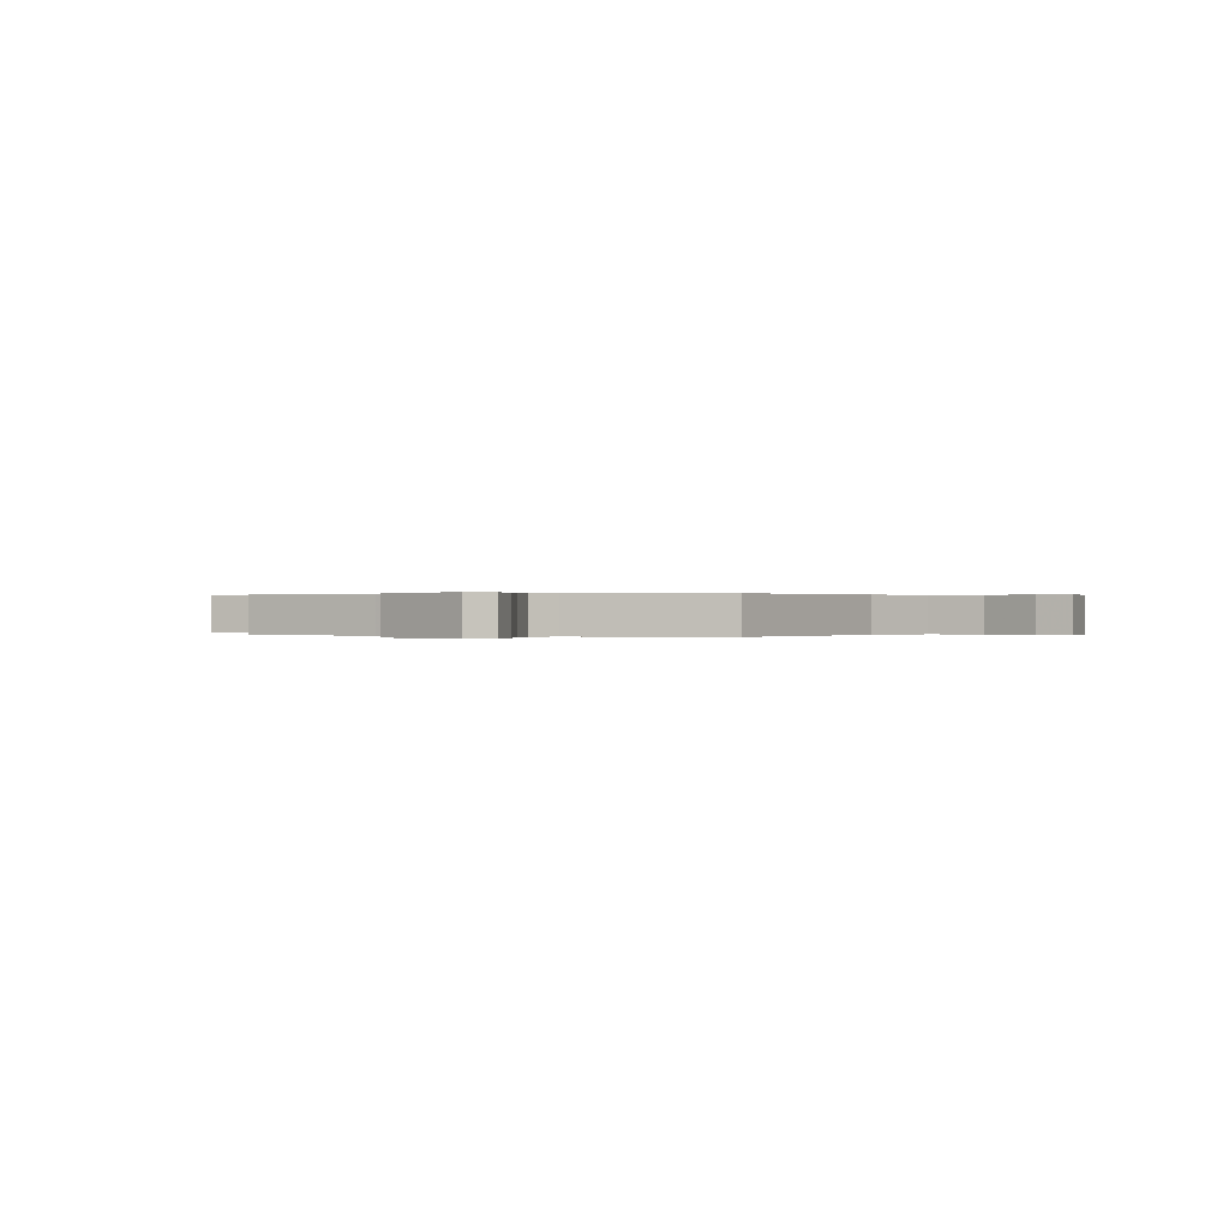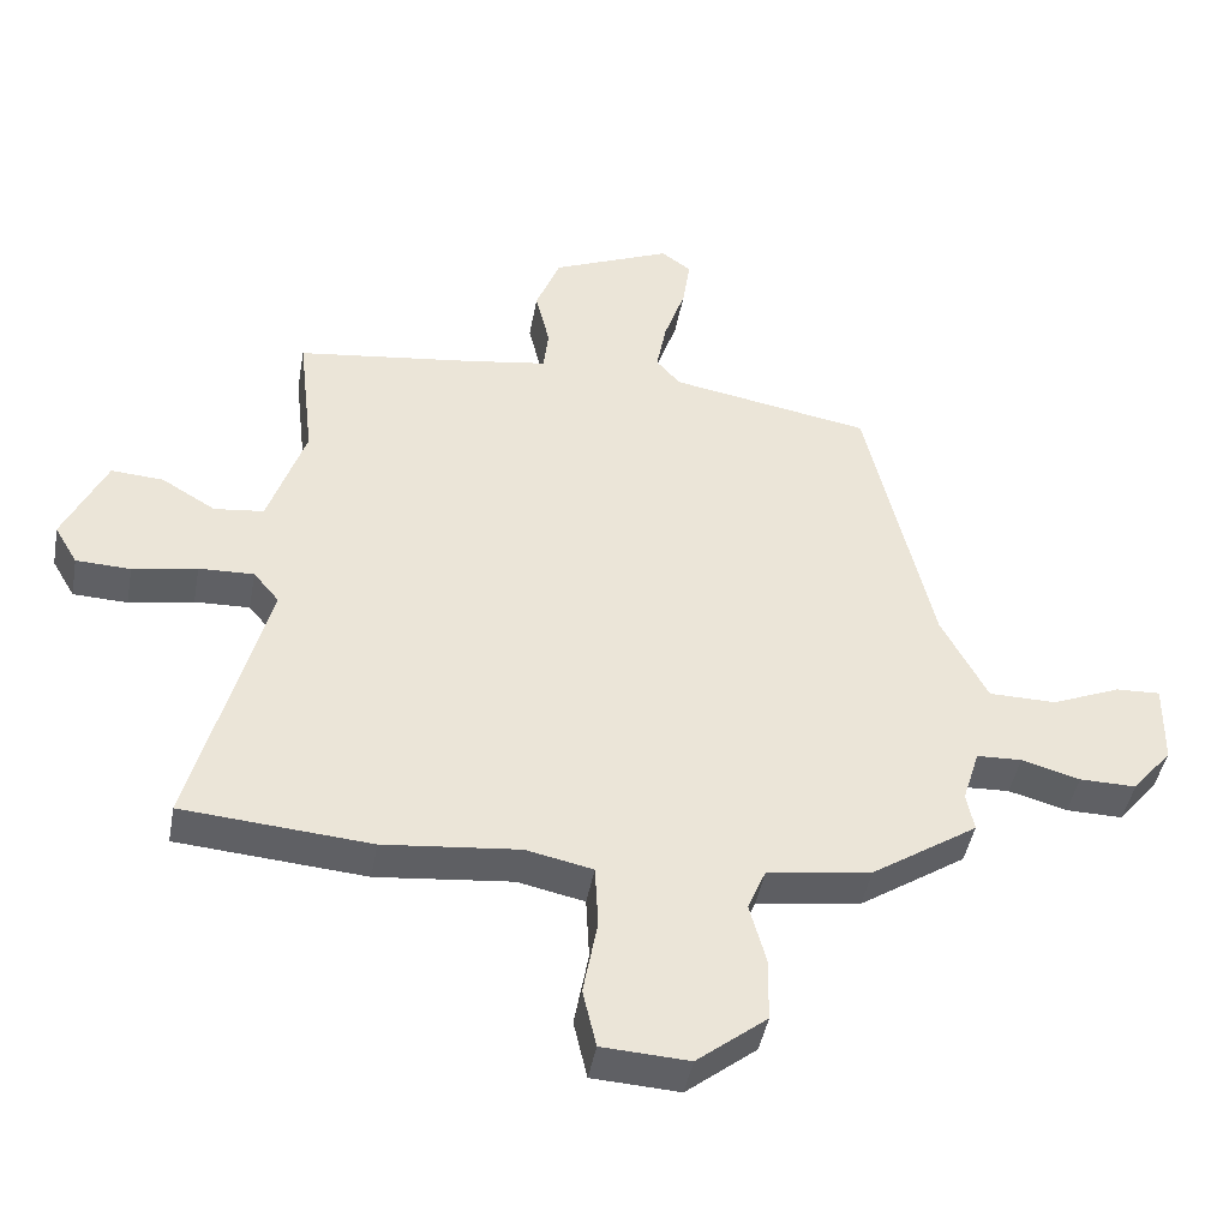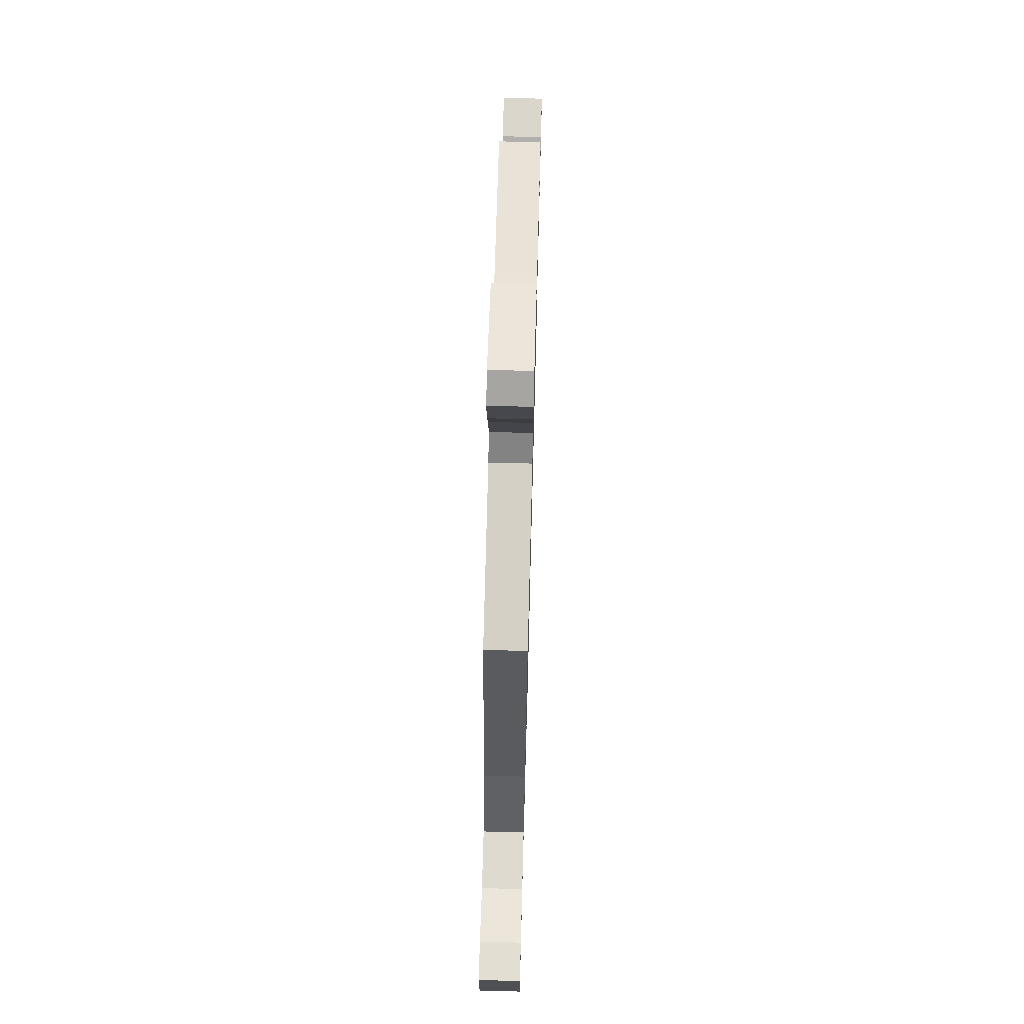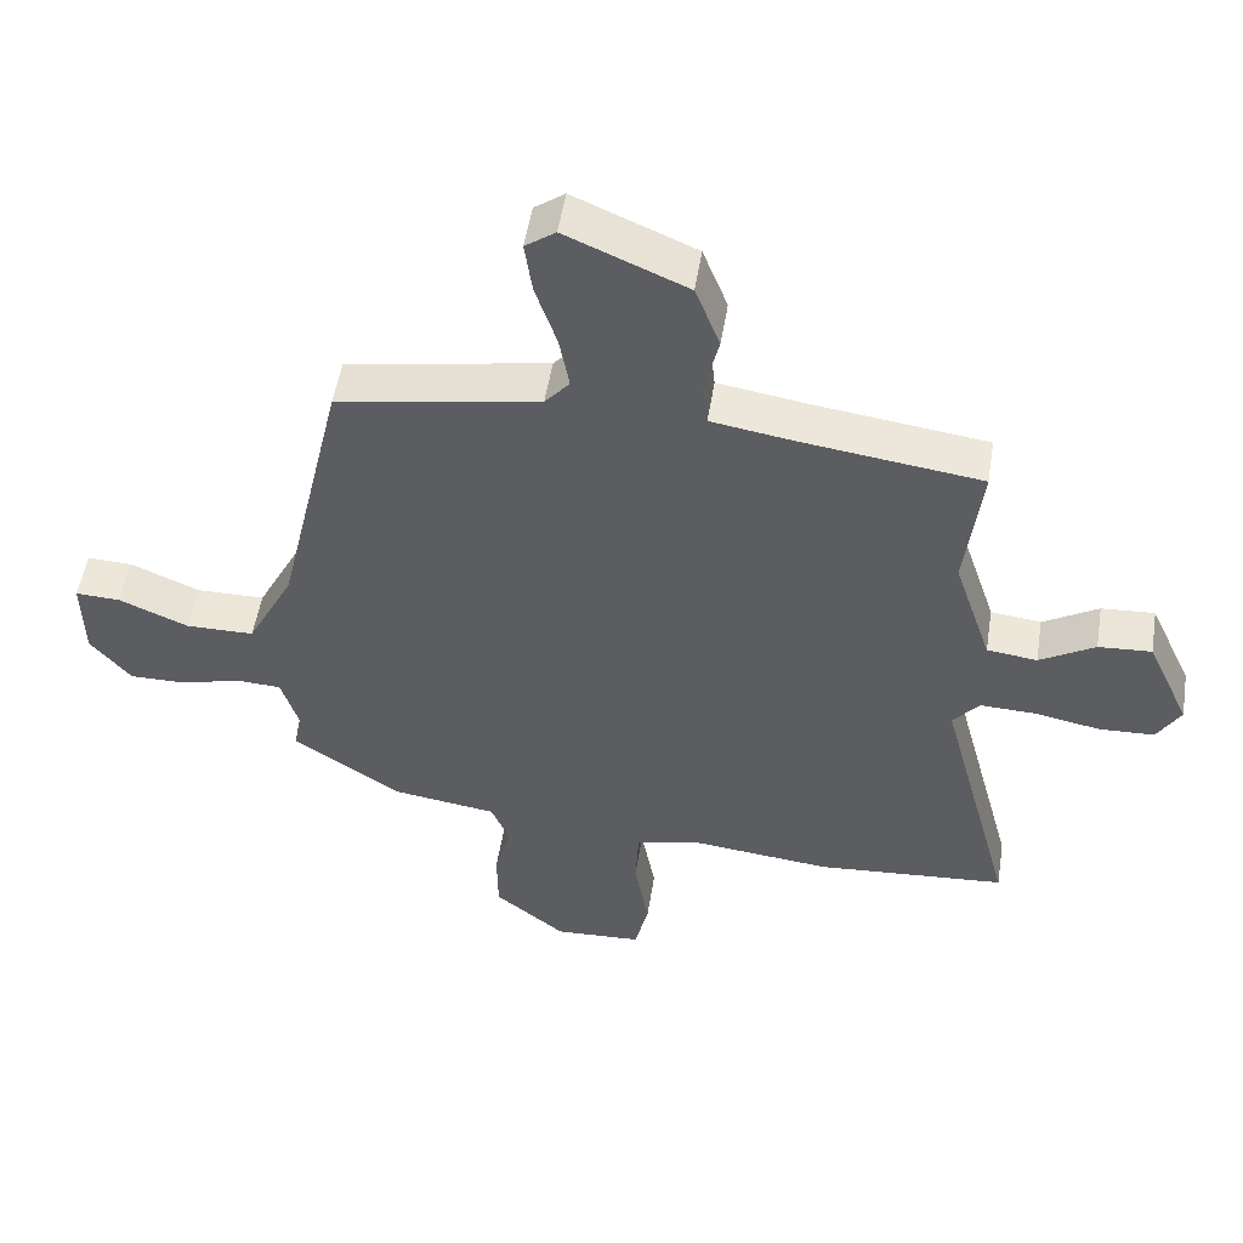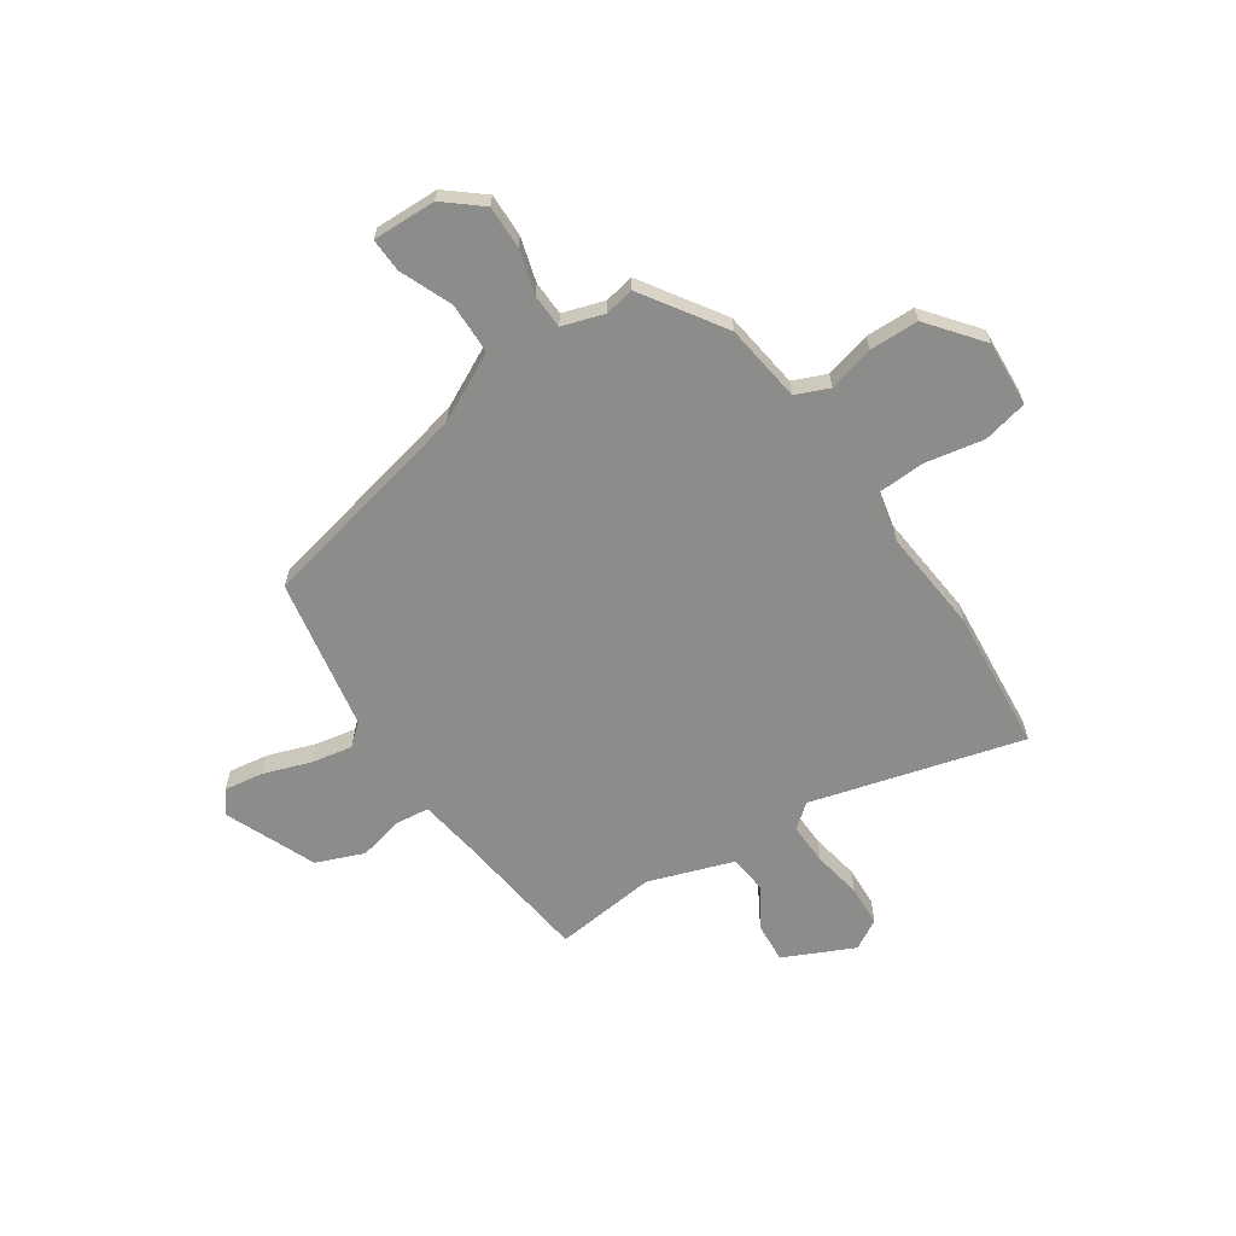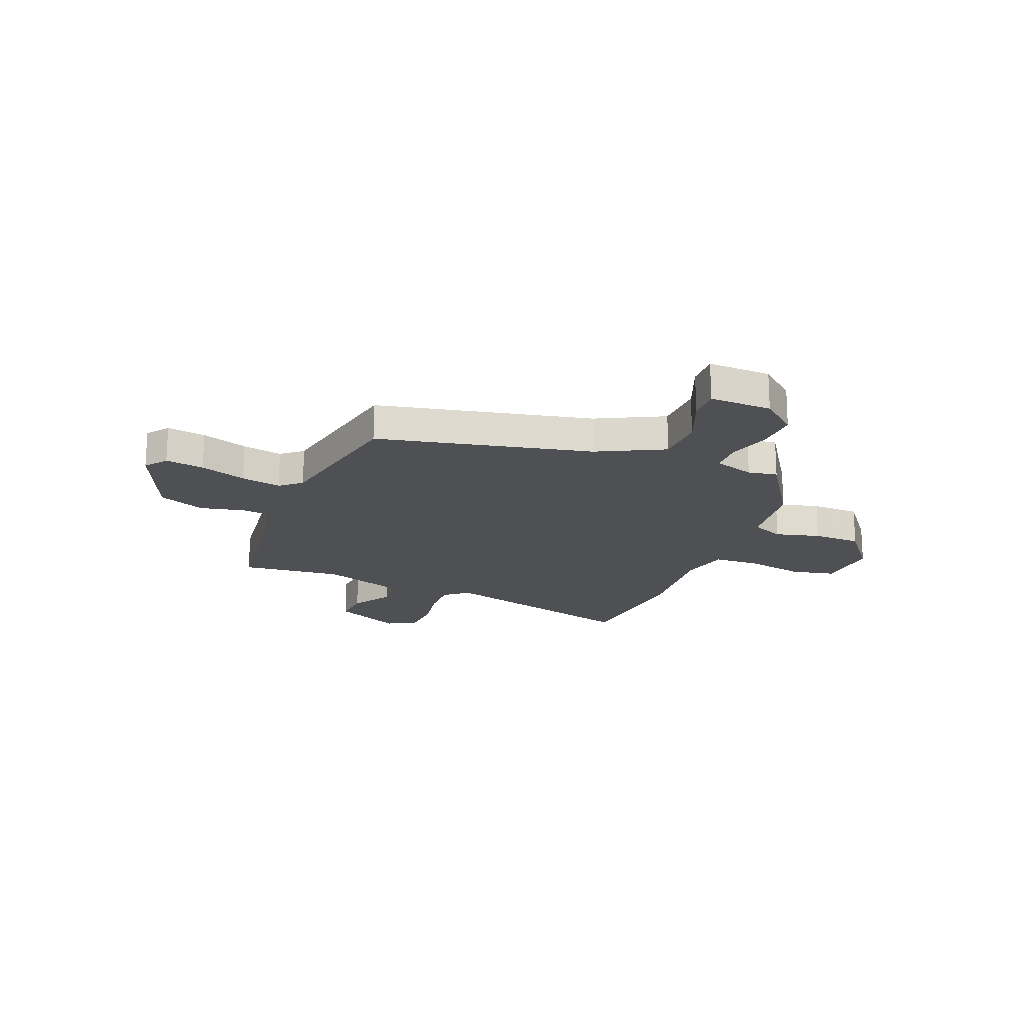
<metadata>
{"format":"obj","ext":"obj","renderer":"f3d","projection":"perspective","resolution":1024,"background":"white","views":[{"elev":0.1,"azim":21.2,"up":"+Y"},{"elev":-44.4,"azim":-10.3,"up":"+Z"},{"elev":70.2,"azim":91.5,"up":"+Z"},{"elev":52.2,"azim":-170.9,"up":"+Z"},{"elev":-64.1,"azim":123.4,"up":"+Y"},{"elev":-19.0,"azim":67.5,"up":"+Y"}]}
</metadata>
<code>
v 0.497 0.07 -0.354
v 0.34 0.07 -0.459
v 0.187 0.07 -0.481
v 0.16 0.07 -0.546
v 0.184 0.07 -0.635
v 0.183 0.07 -0.731
v 0.08 0.07 -0.814
v -0.048 0.07 -0.807
v -0.068 0.07 -0.72
v -0.047 0.07 -0.605
v -0.052 0.07 -0.512
v -0.15 0.07 -0.491
v -0.35 0.07 -0.512
v -0.627 0.07 -0.49
v -0.518 0.07 -0.078
v -0.556 0.07 -0.032
v -0.637 0.07 -0.035
v -0.732 0.07 -0.053
v -0.812 0.07 -0.05
v -0.846 0.07 0.008
v -0.783 0.07 0.145
v -0.706 0.07 0.14
v -0.626 0.07 0.092
v -0.553 0.07 0.101
v -0.498 0.07 0.266
v -0.521 0.07 0.466
v -0.259 0.07 0.501
v -0.14 0.07 0.52
v -0.133 0.07 0.585
v -0.154 0.07 0.673
v -0.118 0.07 0.766
v 0.058 0.07 0.842
v 0.102 0.07 0.81
v 0.091 0.07 0.733
v 0.06 0.07 0.641
v 0.045 0.07 0.561
v 0.081 0.07 0.52
v 0.376 0.07 0.468
v 0.474 0.07 0.045
v 0.542 0.07 -0.086
v 0.642 0.07 -0.087
v 0.743 0.07 -0.044
v 0.809 0.07 -0.041
v 0.807 0.07 -0.165
v 0.748 0.07 -0.237
v 0.664 0.07 -0.236
v 0.578 0.07 -0.212
v 0.511 0.07 -0.215
v 0.486 0.07 -0.296
v 0.497 0 -0.354
v 0.34 0 -0.459
v 0.187 0 -0.481
v 0.16 0 -0.546
v 0.184 0 -0.635
v 0.183 0 -0.731
v 0.08 0 -0.814
v -0.048 0 -0.807
v -0.068 0 -0.72
v -0.047 0 -0.605
v -0.052 0 -0.512
v -0.15 0 -0.491
v -0.35 0 -0.512
v -0.627 0 -0.49
v -0.518 0 -0.078
v -0.556 0 -0.032
v -0.637 0 -0.035
v -0.732 0 -0.053
v -0.812 0 -0.05
v -0.846 0 0.008
v -0.783 0 0.145
v -0.706 0 0.14
v -0.626 0 0.092
v -0.553 0 0.101
v -0.498 0 0.266
v -0.521 0 0.466
v -0.259 0 0.501
v -0.14 0 0.52
v -0.133 0 0.585
v -0.154 0 0.673
v -0.118 0 0.766
v 0.058 0 0.842
v 0.102 0 0.81
v 0.091 0 0.733
v 0.06 0 0.641
v 0.045 0 0.561
v 0.081 0 0.52
v 0.376 0 0.468
v 0.474 0 0.045
v 0.542 0 -0.086
v 0.642 0 -0.087
v 0.743 0 -0.044
v 0.809 0 -0.041
v 0.807 0 -0.165
v 0.748 0 -0.237
v 0.664 0 -0.236
v 0.578 0 -0.212
v 0.511 0 -0.215
v 0.486 0 -0.296
f 45 46 47
f 44 45 47
f 43 44 47
f 42 43 47
f 41 42 47
f 40 41 47 48
f 39 40 48 49
f 37 38 39 49
f 33 34 35
f 32 33 35
f 31 32 35
f 30 31 35
f 29 30 35
f 28 29 35 36
f 25 26 27
f 24 25 27 28
f 21 22 23
f 20 21 23
f 19 20 23
f 18 19 23
f 17 18 23
f 16 17 23 24
f 1 2 3
f 49 1 3
f 37 49 3
f 36 37 3
f 28 36 3
f 24 28 3
f 16 24 3
f 15 16 3
f 8 9 10
f 7 8 10
f 6 7 10
f 5 6 10
f 4 5 10
f 4 10 11
f 3 4 11 12
f 12 13 14 15
f 3 12 15
f 96 95 94
f 96 94 93
f 96 93 92
f 96 92 91
f 96 91 90
f 97 96 90 89
f 98 97 89 88
f 98 88 87 86
f 84 83 82
f 84 82 81
f 84 81 80
f 84 80 79
f 84 79 78
f 85 84 78 77
f 76 75 74
f 77 76 74 73
f 72 71 70
f 72 70 69
f 72 69 68
f 72 68 67
f 72 67 66
f 73 72 66 65
f 52 51 50
f 52 50 98
f 52 98 86
f 52 86 85
f 52 85 77
f 52 77 73
f 52 73 65
f 52 65 64
f 59 58 57
f 59 57 56
f 59 56 55
f 59 55 54
f 59 54 53
f 60 59 53
f 61 60 53 52
f 64 63 62 61
f 64 61 52
f 1 50 51 2
f 2 51 52 3
f 3 52 53 4
f 4 53 54 5
f 5 54 55 6
f 6 55 56 7
f 7 56 57 8
f 8 57 58 9
f 9 58 59 10
f 10 59 60 11
f 11 60 61 12
f 12 61 62 13
f 13 62 63 14
f 14 63 64 15
f 15 64 65 16
f 16 65 66 17
f 17 66 67 18
f 18 67 68 19
f 19 68 69 20
f 20 69 70 21
f 21 70 71 22
f 22 71 72 23
f 23 72 73 24
f 24 73 74 25
f 25 74 75 26
f 26 75 76 27
f 27 76 77 28
f 28 77 78 29
f 29 78 79 30
f 30 79 80 31
f 31 80 81 32
f 32 81 82 33
f 33 82 83 34
f 34 83 84 35
f 35 84 85 36
f 36 85 86 37
f 37 86 87 38
f 38 87 88 39
f 39 88 89 40
f 40 89 90 41
f 41 90 91 42
f 42 91 92 43
f 43 92 93 44
f 44 93 94 45
f 45 94 95 46
f 46 95 96 47
f 47 96 97 48
f 48 97 98 49
f 49 98 50 1

</code>
